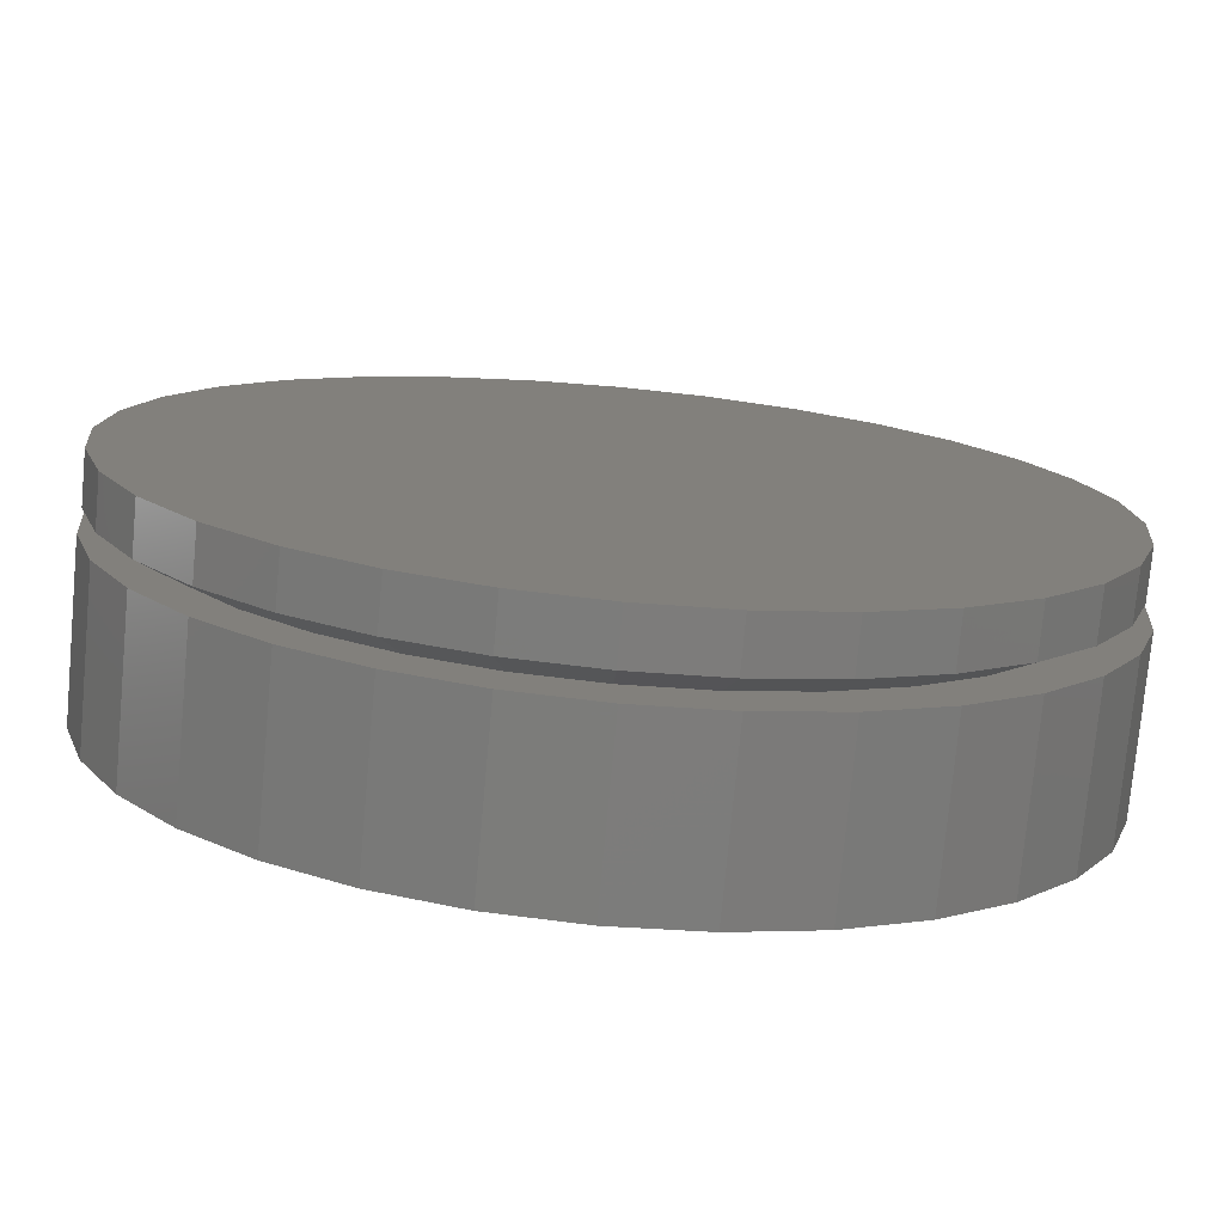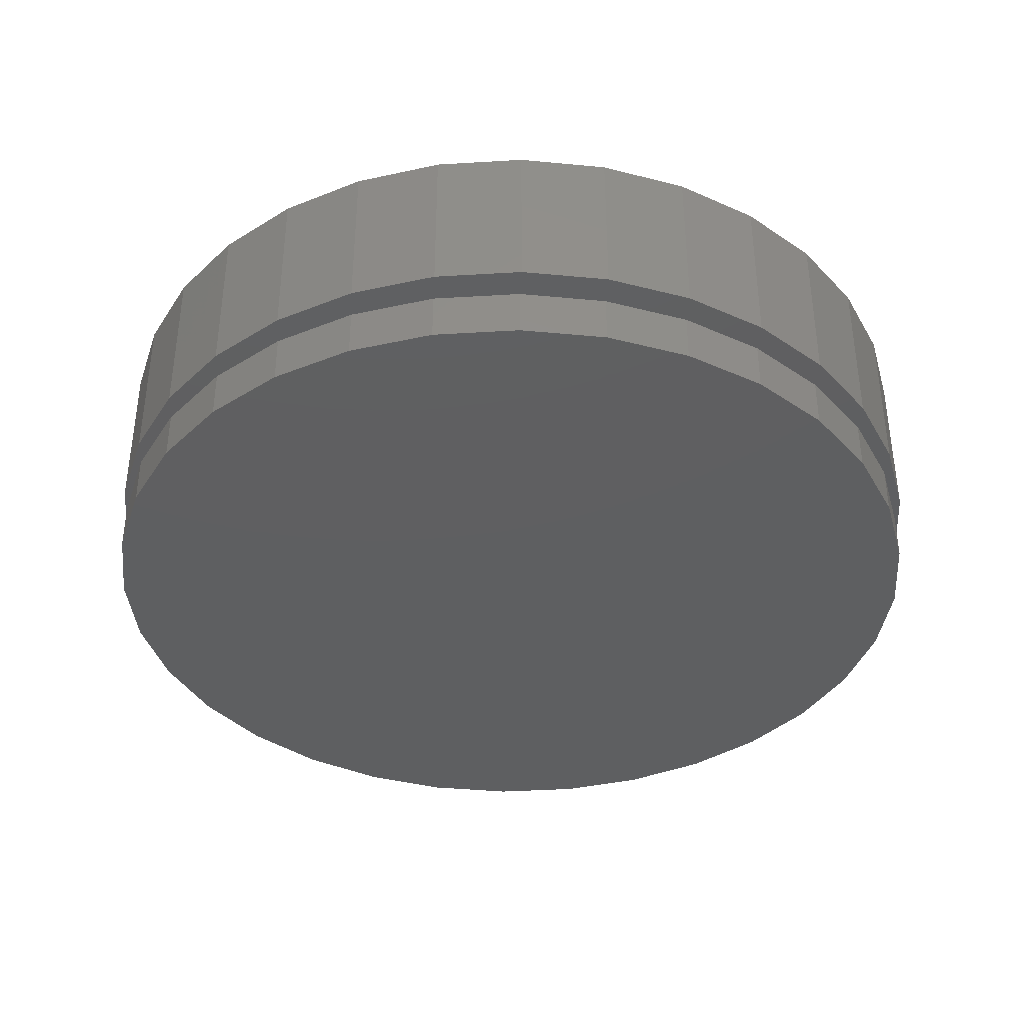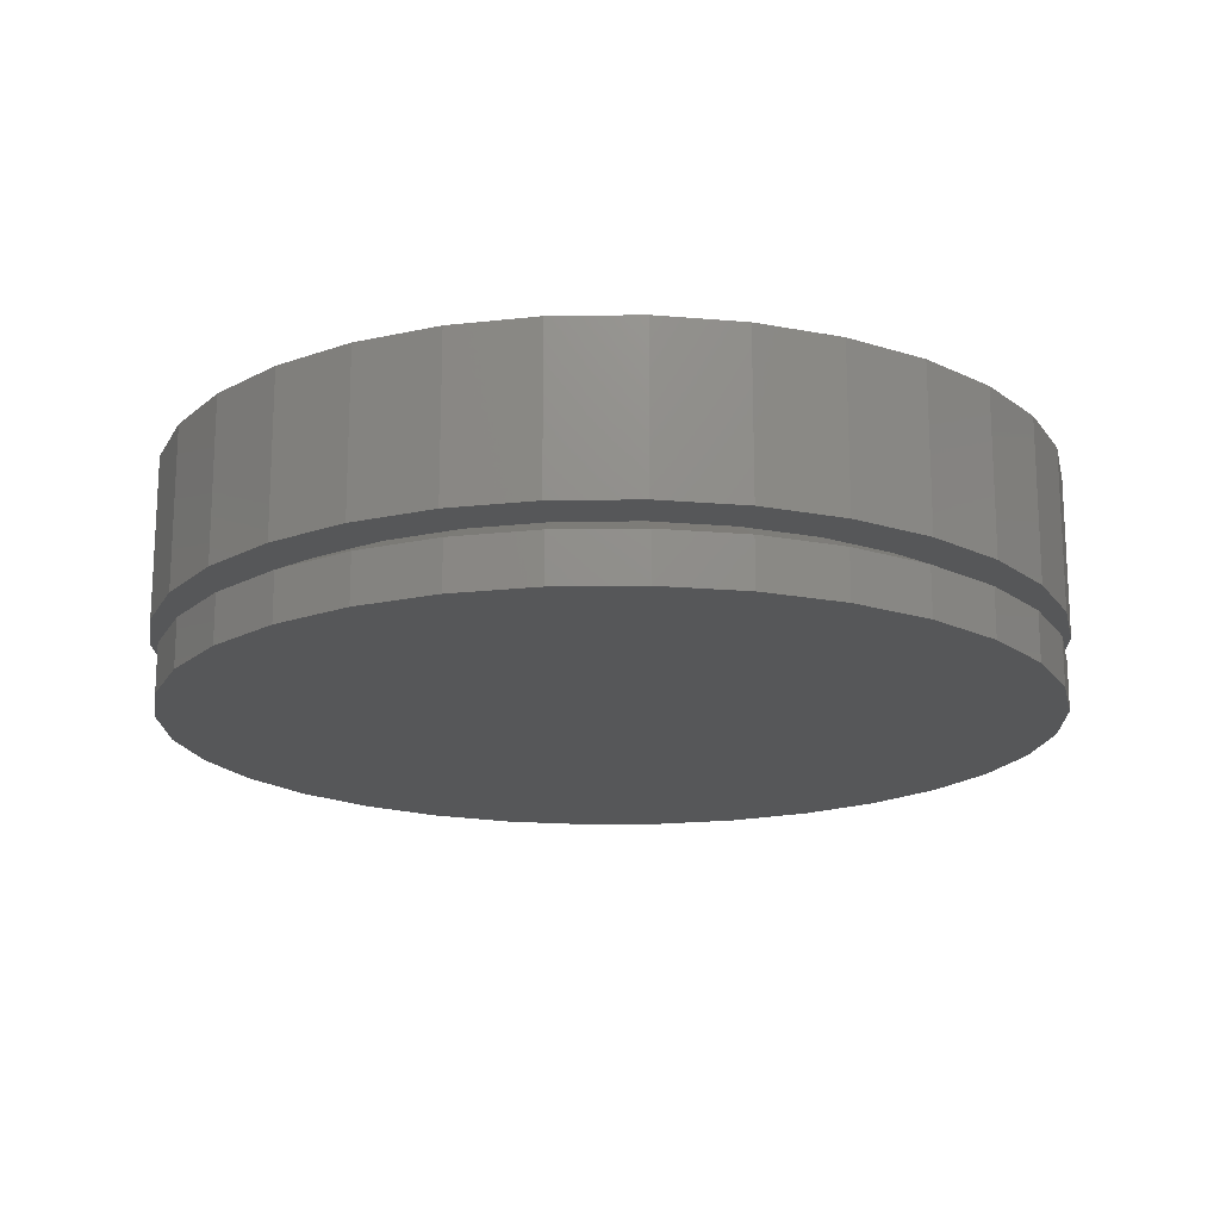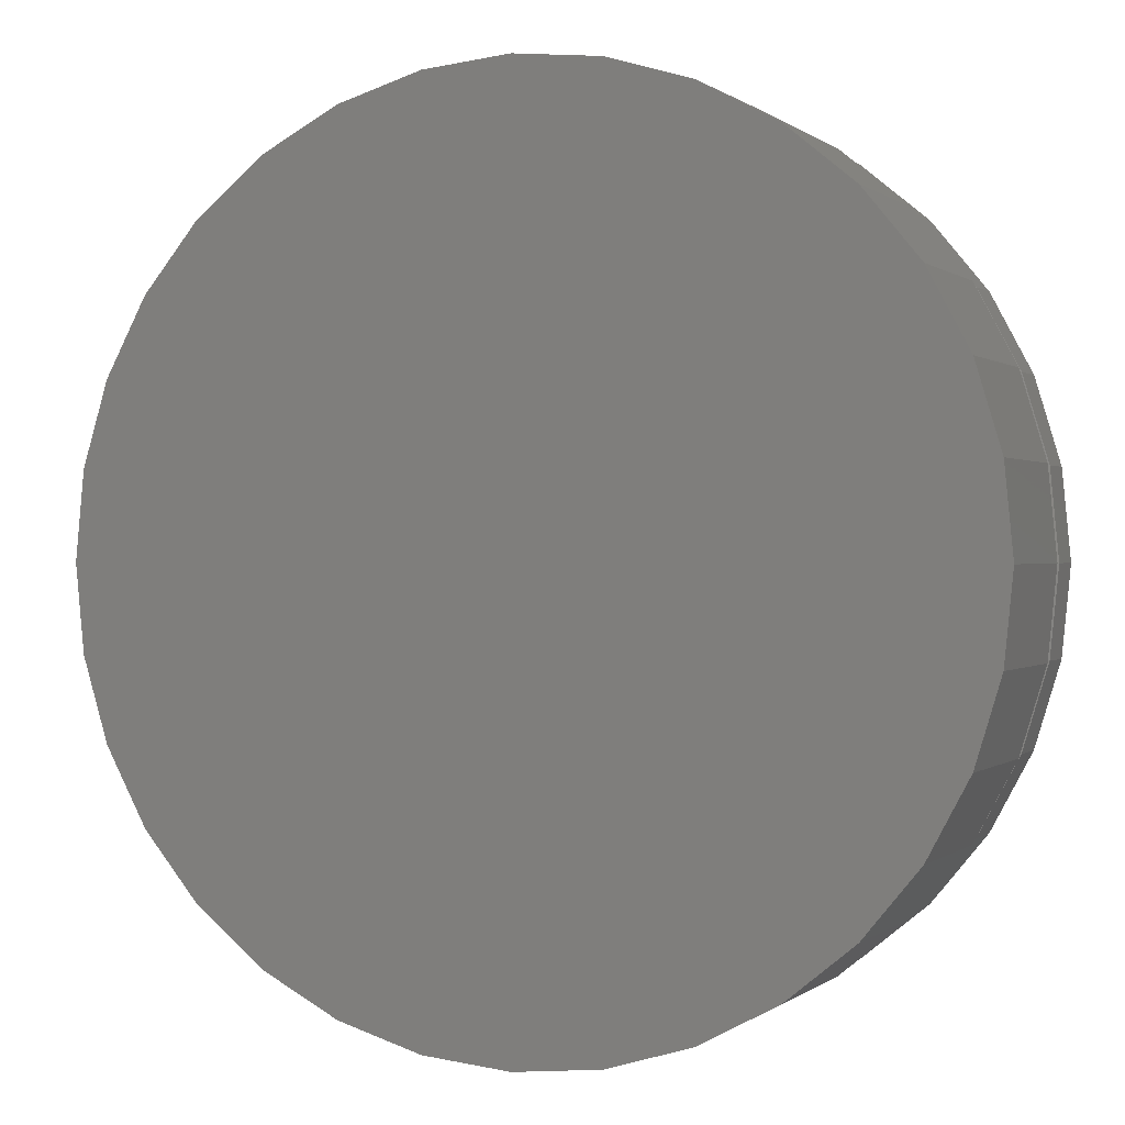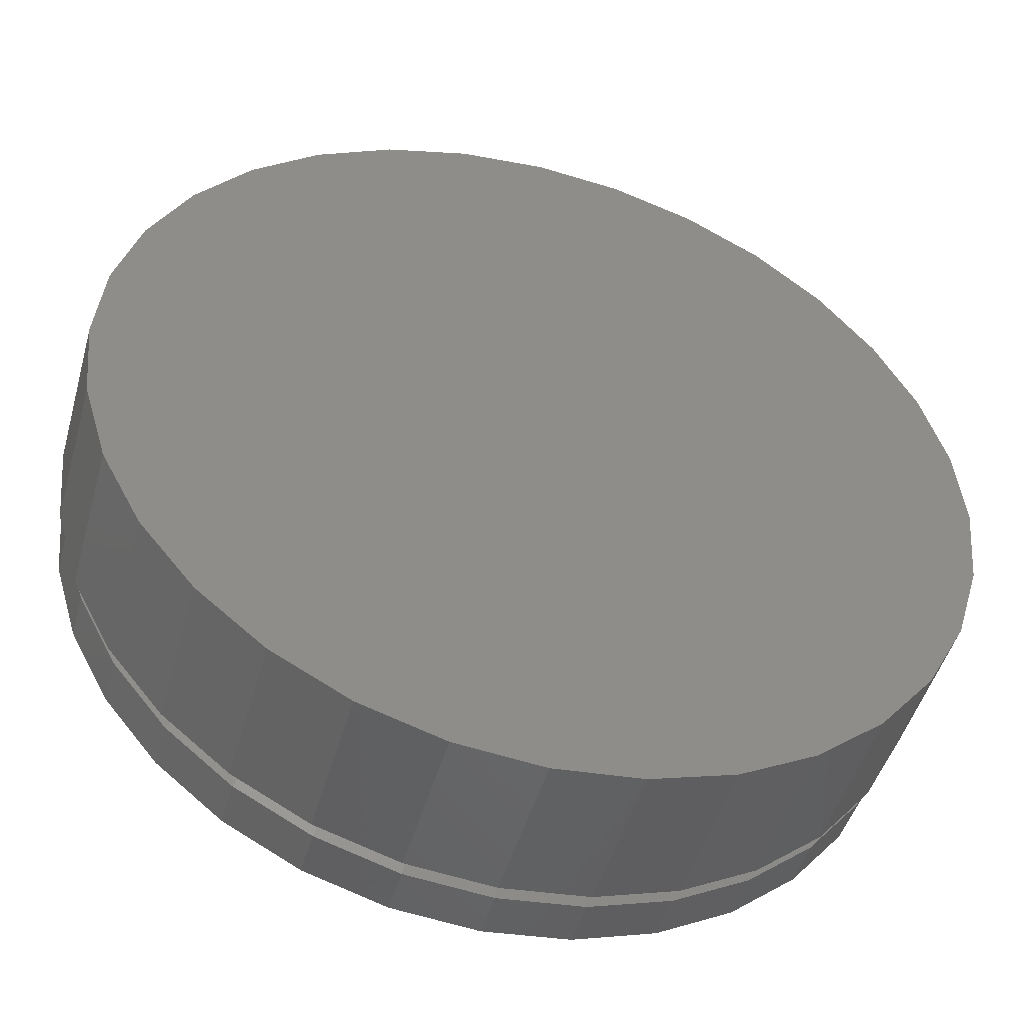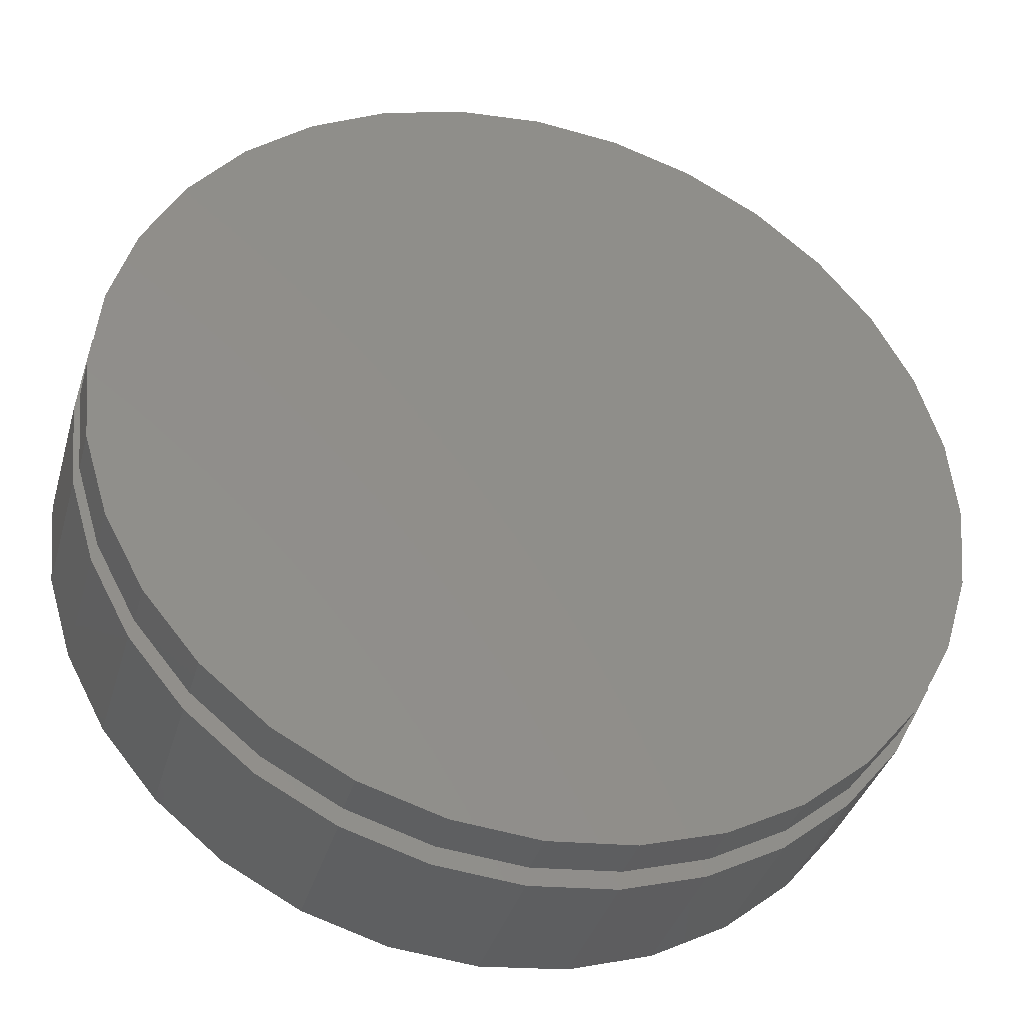
<metadata>
{"format":"stl","ext":"stl","renderer":"f3d","projection":"perspective","resolution":1024,"background":"white","views":[{"elev":-76.0,"azim":174.7,"up":"+Y"},{"elev":-38.1,"azim":-125.0,"up":"+Z"},{"elev":-17.5,"azim":-60.4,"up":"+Z"},{"elev":0.3,"azim":22.6,"up":"+Y"},{"elev":-47.9,"azim":-15.6,"up":"+Y"},{"elev":-36.9,"azim":164.5,"up":"+Y"}]}
</metadata>
<code>
# stl→obj: 160 verts, 316 faces
v -0.4653 0.3162 0.1016
v -0.5292 0.3558 0.1016
v -0.3945 0.4024 0.1016
v -0.1216 -0.6282 0.1016
v -0.2417 -0.5917 0.1016
v 0.003372 -0.6405 0.1016
v 0.1189 -0.5581 0.1016
v 0.2485 -0.5917 0.1016
v 0.007895 -0.5691 0.1016
v 0.1283 -0.6282 0.1016
v -0.2417 0.5917 0.1016
v -0.1216 0.6282 0.1016
v 0.007895 0.5691 0.1016
v 0.003372 0.6405 0.1016
v 0.1283 0.6282 0.1016
v -0.1031 0.5581 0.1016
v -0.2099 0.5258 0.1016
v -0.3524 0.5325 0.1016
v -0.3083 0.4732 0.1016
v -0.4495 0.4529 0.1016
v -0.3083 -0.4732 0.1016
v -0.4495 -0.4529 0.1016
v -0.3945 -0.4024 0.1016
v -0.5292 -0.3558 0.1016
v -0.4653 -0.3162 0.1016
v -0.5883 -0.2451 0.1016
v -0.5179 -0.2178 0.1016
v -0.6248 -0.1249 0.1016
v -0.5502 -0.111 0.1016
v -0.6371 7.843e-17 0.1016
v -0.5612 6.878e-15 0.1016
v -0.6248 0.1249 0.1016
v -0.5502 0.111 0.1016
v -0.5883 0.2451 0.1016
v -0.5179 0.2178 0.1016
v -0.2099 -0.5258 0.1016
v -0.3524 -0.5325 0.1016
v -0.1031 -0.5581 0.1016
v 0.4811 0.3162 0.1016
v 0.4103 0.4024 0.1016
v 0.5359 0.3558 0.1016
v 0.3241 0.4732 0.1016
v 0.4562 0.4529 0.1016
v 0.2257 0.5258 0.1016
v 0.3592 0.5325 0.1016
v 0.1189 0.5581 0.1016
v 0.2485 0.5917 0.1016
v 0.3241 -0.4732 0.1016
v 0.4103 -0.4024 0.1016
v 0.4562 -0.4529 0.1016
v 0.4811 -0.3162 0.1016
v 0.5359 -0.3558 0.1016
v 0.5337 -0.2178 0.1016
v 0.5951 -0.2451 0.1016
v 0.566 -0.111 0.1016
v 0.6315 -0.1249 0.1016
v 0.577 6.544e-15 0.1016
v 0.6438 0 0.1016
v 0.566 0.111 0.1016
v 0.6315 0.1249 0.1016
v 0.5337 0.2178 0.1016
v 0.5951 0.2451 0.1016
v 0.3592 -0.5325 0.1016
v 0.2257 -0.5258 0.1016
v 0.3588 0.5251 0.07031
v -0.1153 0.6194 0.07031
v -0.2338 0.5835 0.07031
v -0.5756 0.2417 0.07031
v -0.5172 0.3509 0.07031
v -0.6115 0.1232 0.07031
v -0.6237 7.734e-17 0.07031
v 0.533 0.3509 0.07031
v 0.5914 0.2417 0.07031
v 0.6273 0.1232 0.07031
v 0.6395 -1.547e-16 0.07031
v 0.4545 0.4466 0.07031
v 0.1311 0.6194 0.07031
v 0.2496 0.5835 0.07031
v 0.007895 0.6316 0.07031
v -0.4387 0.4466 0.07031
v -0.343 0.5251 0.07031
v -0.343 -0.5251 0.07031
v 0.1311 -0.6194 0.07031
v 0.2496 -0.5835 0.07031
v 0.5914 -0.2417 0.07031
v 0.533 -0.3509 0.07031
v 0.6273 -0.1232 0.07031
v -0.5172 -0.3509 0.07031
v -0.5756 -0.2417 0.07031
v -0.6115 -0.1232 0.07031
v -0.4387 -0.4466 0.07031
v -0.1153 -0.6194 0.07031
v -0.2338 -0.5835 0.07031
v 0.007895 -0.6316 0.07031
v 0.4545 -0.4466 0.07031
v 0.3588 -0.5251 0.07031
v -0.1216 0.6282 0.3359
v 0.1283 0.6282 0.3359
v 0.003372 0.6405 0.3359
v 0.2485 0.5917 0.3359
v -0.2417 0.5917 0.3359
v 0.3592 0.5325 0.3359
v -0.3524 0.5325 0.3359
v 0.4562 0.4529 0.3359
v -0.4495 0.4529 0.3359
v 0.5359 0.3558 0.3359
v -0.5292 0.3558 0.3359
v 0.5951 0.2451 0.3359
v -0.5883 0.2451 0.3359
v 0.6315 0.1249 0.3359
v -0.6248 0.1249 0.3359
v 0.6438 0 0.3359
v -0.6371 7.843e-17 0.3359
v 0.6315 -0.1249 0.3359
v -0.6248 -0.1249 0.3359
v 0.5951 -0.2451 0.3359
v -0.5883 -0.2451 0.3359
v 0.5359 -0.3558 0.3359
v -0.5292 -0.3558 0.3359
v 0.4562 -0.4529 0.3359
v -0.4495 -0.4529 0.3359
v 0.3592 -0.5325 0.3359
v -0.3524 -0.5325 0.3359
v 0.2485 -0.5917 0.3359
v -0.2417 -0.5917 0.3359
v 0.1283 -0.6282 0.3359
v -0.1216 -0.6282 0.3359
v 0.003372 -0.6405 0.3359
v 0.6395 0 0
v 0.6273 -0.1232 0
v 0.5914 -0.2417 0
v 0.533 -0.3509 0
v 0.4545 -0.4466 0
v 0.3588 -0.5251 0
v 0.2496 -0.5835 0
v 0.1311 -0.6194 0
v 0.007895 -0.6316 0
v -0.1153 -0.6194 0
v -0.2338 -0.5835 0
v -0.343 -0.5251 0
v -0.4387 -0.4466 0
v -0.5172 -0.3509 0
v -0.5756 -0.2417 0
v -0.6115 -0.1232 0
v -0.6237 7.734e-17 0
v -0.6115 0.1232 0
v -0.5756 0.2417 0
v -0.5172 0.3509 0
v -0.4387 0.4466 0
v -0.343 0.5251 0
v -0.2338 0.5835 0
v -0.1153 0.6194 0
v 0.007895 0.6316 0
v 0.1311 0.6194 0
v 0.2496 0.5835 0
v 0.3588 0.5251 0
v 0.4545 0.4466 0
v 0.533 0.3509 0
v 0.5914 0.2417 0
v 0.6273 0.1232 0
f 1 2 3
f 4 5 6
f 7 8 9
f 9 8 10
f 9 10 6
f 11 12 13
f 13 12 14
f 13 14 15
f 13 16 11
f 11 16 17
f 11 17 18
f 18 17 19
f 18 19 20
f 20 19 3
f 20 3 2
f 21 22 23
f 23 22 24
f 23 24 25
f 25 24 26
f 25 26 27
f 27 26 28
f 27 28 29
f 29 28 30
f 29 30 31
f 31 30 32
f 31 32 33
f 33 32 34
f 33 34 35
f 35 34 2
f 35 2 1
f 36 22 21
f 22 36 37
f 37 36 38
f 37 38 5
f 5 38 9
f 5 9 6
f 39 40 41
f 41 40 42
f 41 42 43
f 43 42 44
f 43 44 45
f 45 44 46
f 45 46 47
f 47 46 13
f 47 13 15
f 48 49 50
f 50 49 51
f 50 51 52
f 52 51 53
f 52 53 54
f 54 53 55
f 54 55 56
f 56 55 57
f 56 57 58
f 58 57 59
f 58 59 60
f 60 59 61
f 60 61 62
f 62 61 39
f 62 39 41
f 50 63 48
f 48 63 64
f 63 8 64
f 64 8 7
f 40 65 42
f 66 67 16
f 16 67 17
f 68 1 69
f 1 68 35
f 35 68 70
f 35 70 33
f 33 70 71
f 33 71 31
f 61 72 39
f 72 61 73
f 73 61 59
f 73 59 74
f 74 59 57
f 74 57 75
f 65 40 76
f 76 40 39
f 76 39 72
f 77 44 78
f 78 44 42
f 78 42 65
f 44 77 46
f 46 77 79
f 46 79 13
f 13 79 66
f 13 66 16
f 80 19 81
f 81 19 17
f 81 17 67
f 19 80 3
f 3 80 69
f 3 69 1
f 23 82 21
f 83 84 7
f 7 84 64
f 85 51 86
f 51 85 53
f 53 85 87
f 53 87 55
f 55 87 75
f 55 75 57
f 27 88 25
f 88 27 89
f 89 27 29
f 89 29 90
f 90 29 31
f 90 31 71
f 82 23 91
f 91 23 25
f 91 25 88
f 92 36 93
f 93 36 21
f 93 21 82
f 36 92 38
f 38 92 94
f 38 94 9
f 9 94 83
f 9 83 7
f 95 48 96
f 96 48 64
f 96 64 84
f 48 95 49
f 49 95 86
f 49 86 51
f 97 98 99
f 98 97 100
f 100 97 101
f 100 101 102
f 102 101 103
f 102 103 104
f 104 103 105
f 104 105 106
f 106 105 107
f 106 107 108
f 108 107 109
f 108 109 110
f 110 109 111
f 110 111 112
f 112 111 113
f 112 113 114
f 114 113 115
f 114 115 116
f 116 115 117
f 116 117 118
f 118 117 119
f 118 119 120
f 120 119 121
f 120 121 122
f 122 121 123
f 122 123 124
f 124 123 125
f 124 125 126
f 126 125 127
f 126 127 128
f 58 112 56
f 56 112 114
f 56 114 54
f 54 114 116
f 54 116 52
f 52 116 118
f 52 118 50
f 50 118 120
f 50 120 63
f 63 120 122
f 63 122 8
f 8 122 124
f 8 124 10
f 10 124 126
f 10 126 6
f 6 126 128
f 6 128 4
f 4 128 127
f 4 127 5
f 5 127 125
f 5 125 37
f 37 125 123
f 37 123 22
f 22 123 121
f 22 121 24
f 24 121 119
f 24 119 26
f 26 119 117
f 26 117 28
f 28 117 115
f 28 115 30
f 30 115 113
f 30 113 32
f 32 113 111
f 32 111 34
f 34 111 109
f 34 109 2
f 2 109 107
f 2 107 20
f 20 107 105
f 20 105 18
f 18 105 103
f 18 103 11
f 11 103 101
f 11 101 12
f 12 101 97
f 12 97 14
f 14 97 99
f 14 99 15
f 15 99 98
f 15 98 47
f 47 98 100
f 47 100 45
f 45 100 102
f 45 102 43
f 43 102 104
f 43 104 41
f 41 104 106
f 41 106 62
f 62 106 108
f 62 108 60
f 60 108 110
f 60 110 58
f 58 110 112
f 129 75 130
f 130 75 87
f 130 87 131
f 131 87 85
f 131 85 132
f 132 85 86
f 132 86 133
f 133 86 95
f 133 95 134
f 134 95 96
f 134 96 135
f 135 96 84
f 135 84 136
f 136 84 83
f 136 83 137
f 137 83 94
f 137 94 138
f 138 94 92
f 138 92 139
f 139 92 93
f 139 93 140
f 140 93 82
f 140 82 141
f 141 82 91
f 141 91 142
f 142 91 88
f 142 88 143
f 143 88 89
f 143 89 144
f 144 89 90
f 144 90 145
f 145 90 71
f 145 71 146
f 146 71 70
f 146 70 147
f 147 70 68
f 147 68 148
f 148 68 69
f 148 69 149
f 149 69 80
f 149 80 150
f 150 80 81
f 150 81 151
f 151 81 67
f 151 67 152
f 152 67 66
f 152 66 153
f 153 66 79
f 153 79 154
f 154 79 77
f 154 77 155
f 155 77 78
f 155 78 156
f 156 78 65
f 156 65 157
f 157 65 76
f 157 76 158
f 158 76 72
f 158 72 159
f 159 72 73
f 159 73 160
f 160 73 74
f 160 74 129
f 129 74 75
f 153 154 152
f 137 138 136
f 136 138 139
f 136 139 135
f 135 139 140
f 135 140 134
f 134 140 141
f 134 141 133
f 133 141 142
f 133 142 132
f 132 142 143
f 132 143 131
f 131 143 144
f 131 144 130
f 130 144 145
f 130 145 129
f 129 145 146
f 129 146 160
f 160 146 147
f 160 147 159
f 159 147 148
f 159 148 158
f 158 148 149
f 158 149 157
f 157 149 150
f 157 150 156
f 156 150 151
f 156 151 155
f 155 151 152
f 155 152 154

</code>
